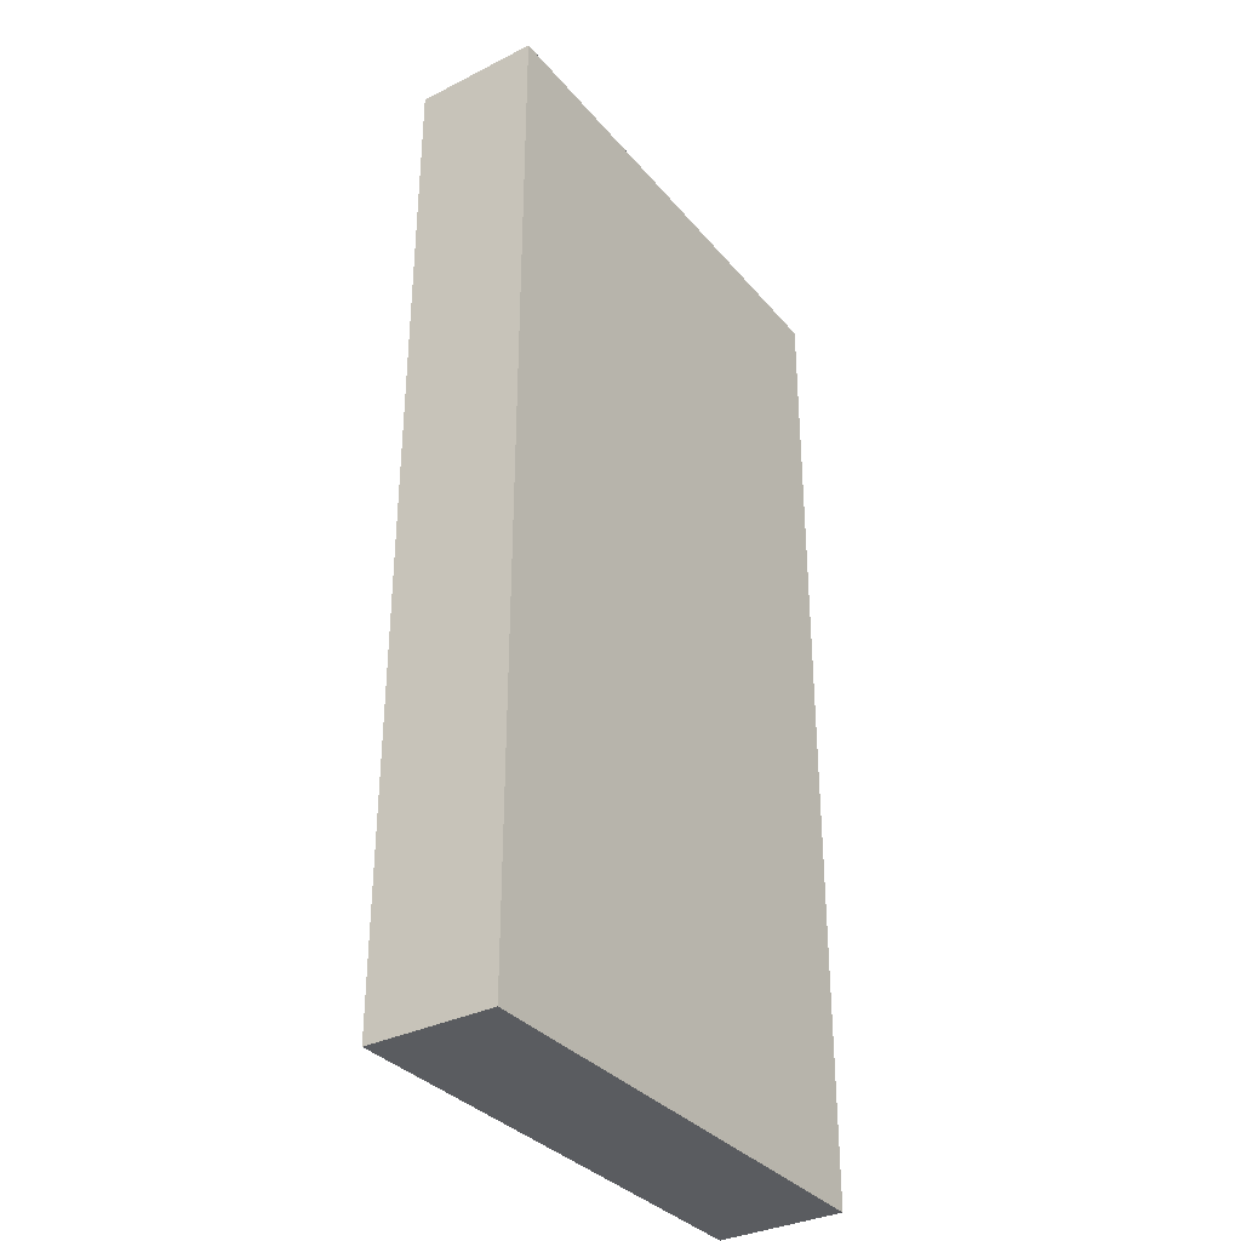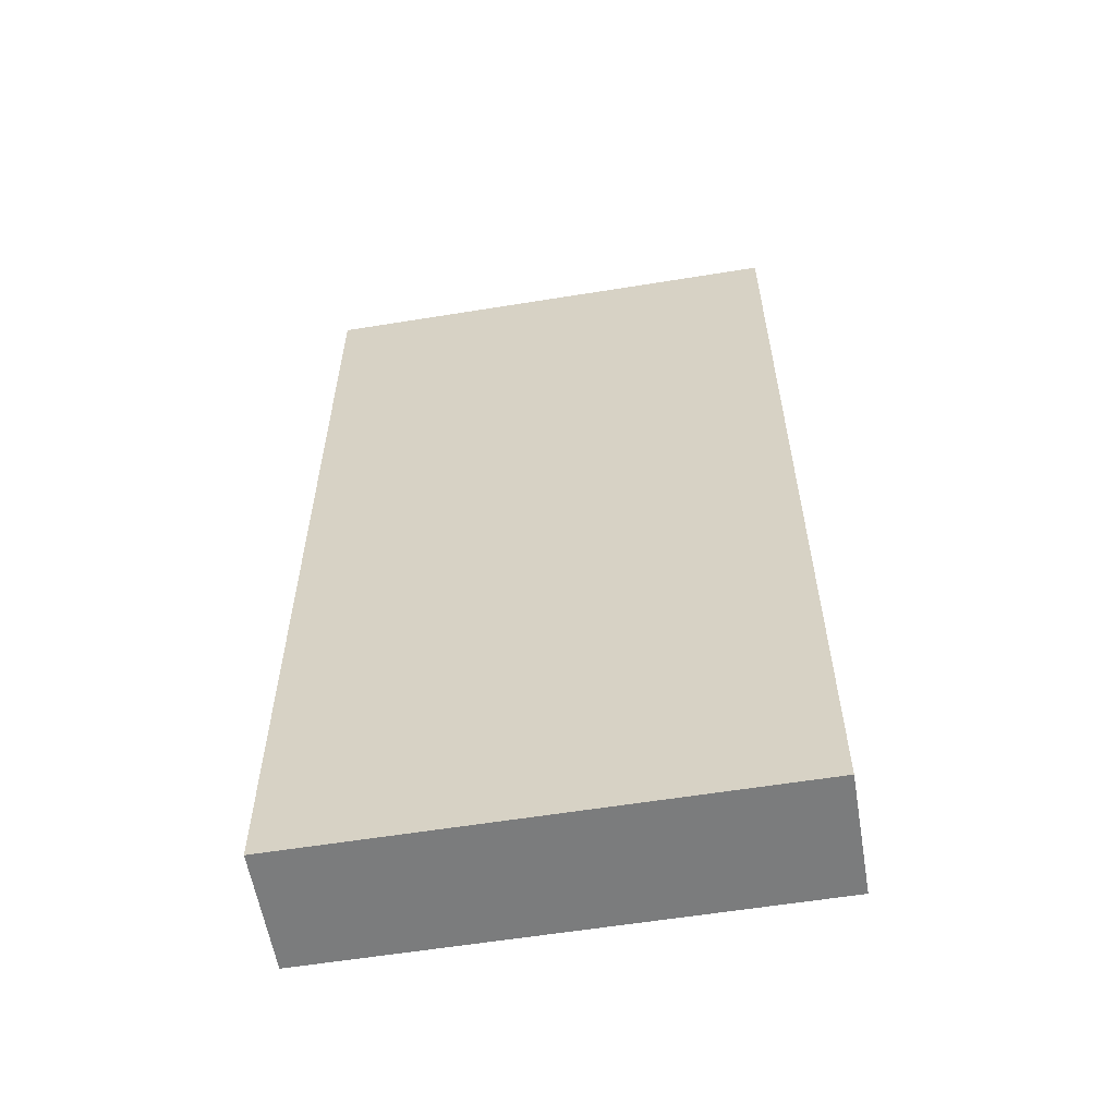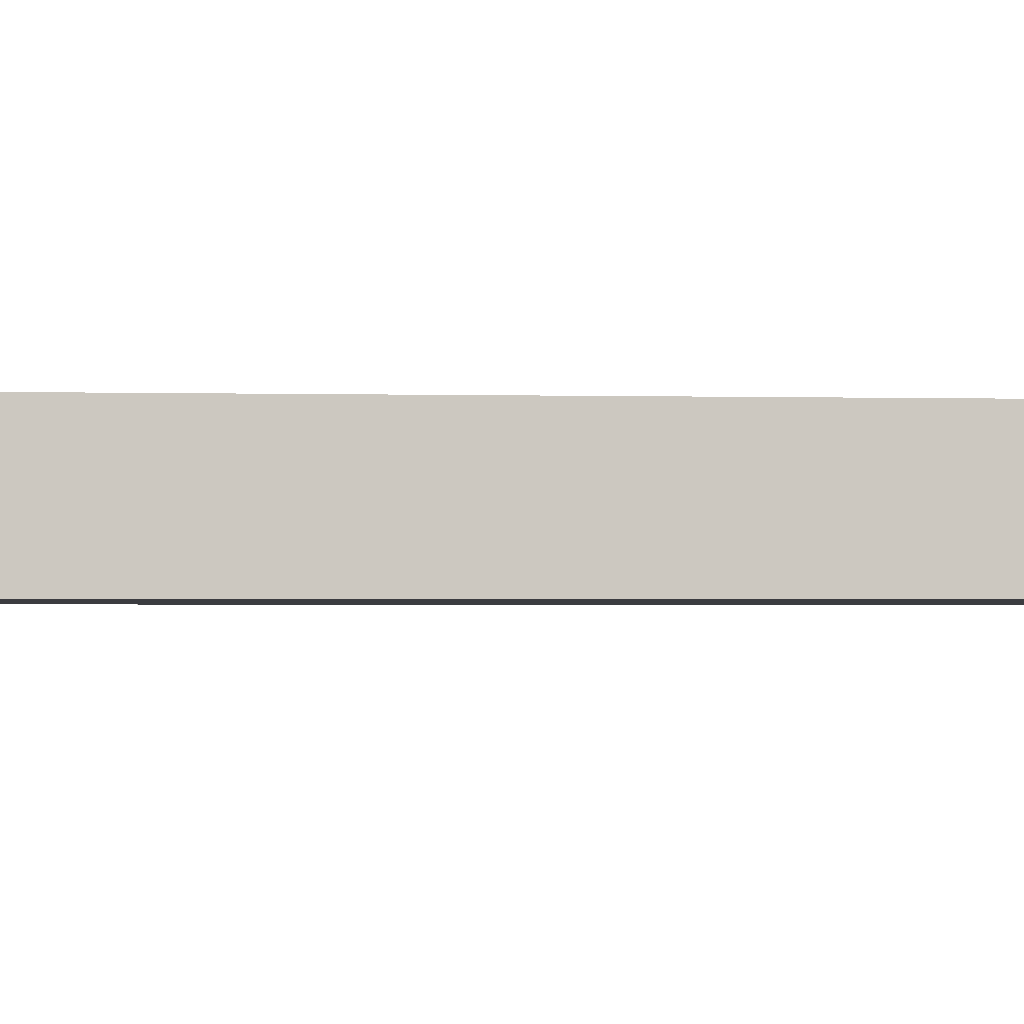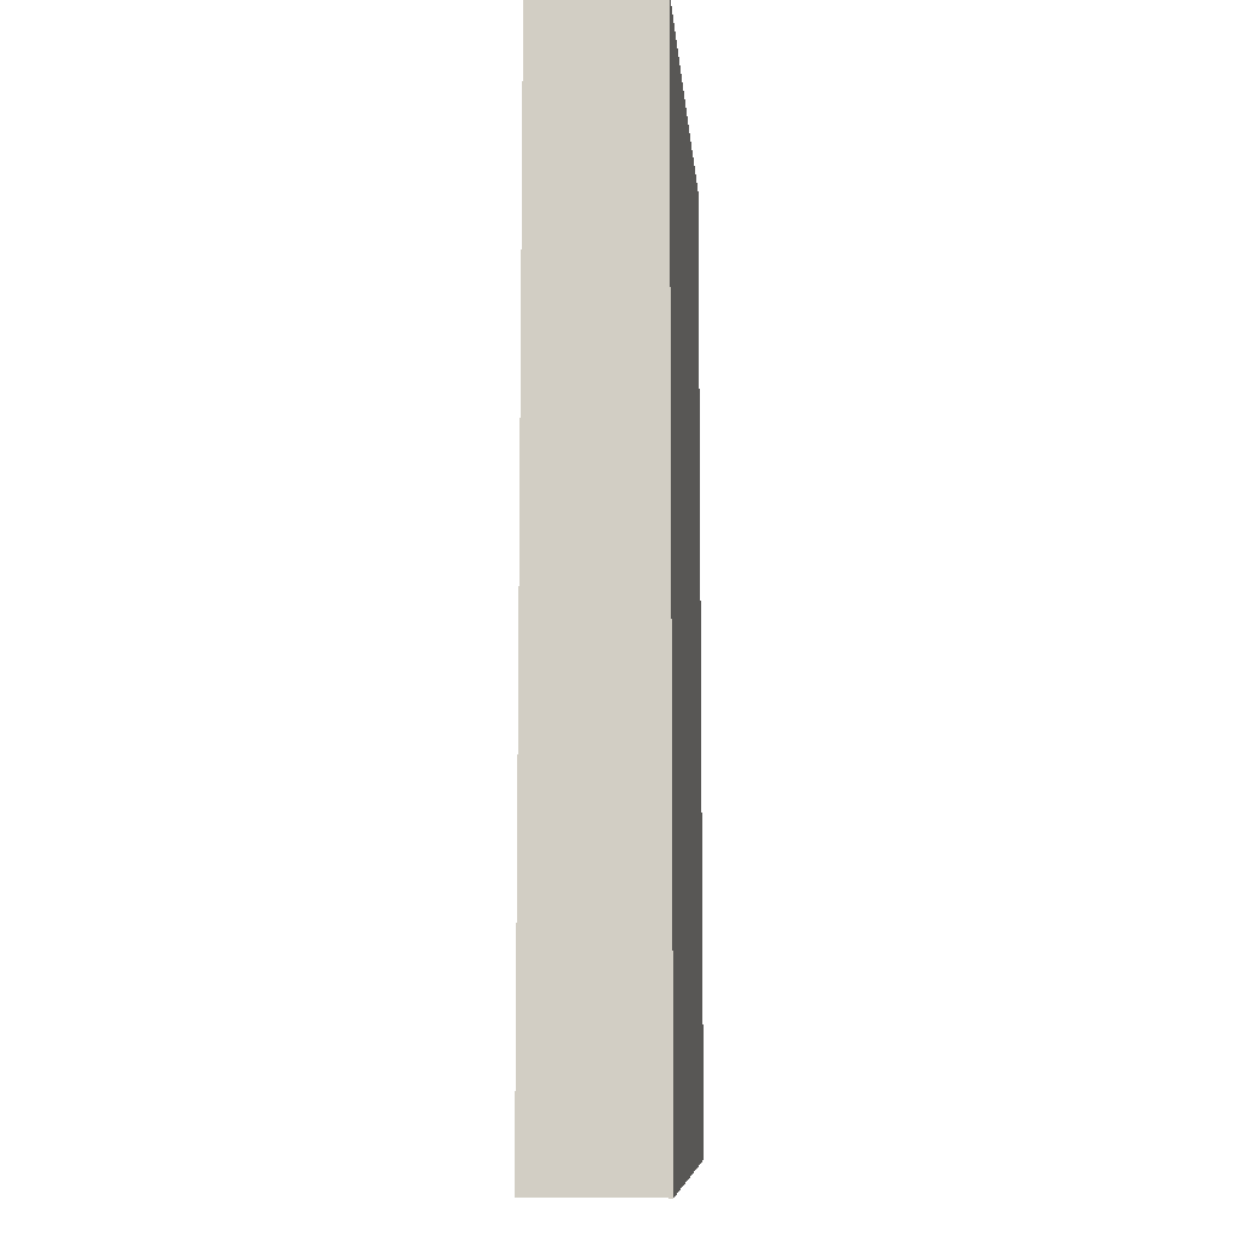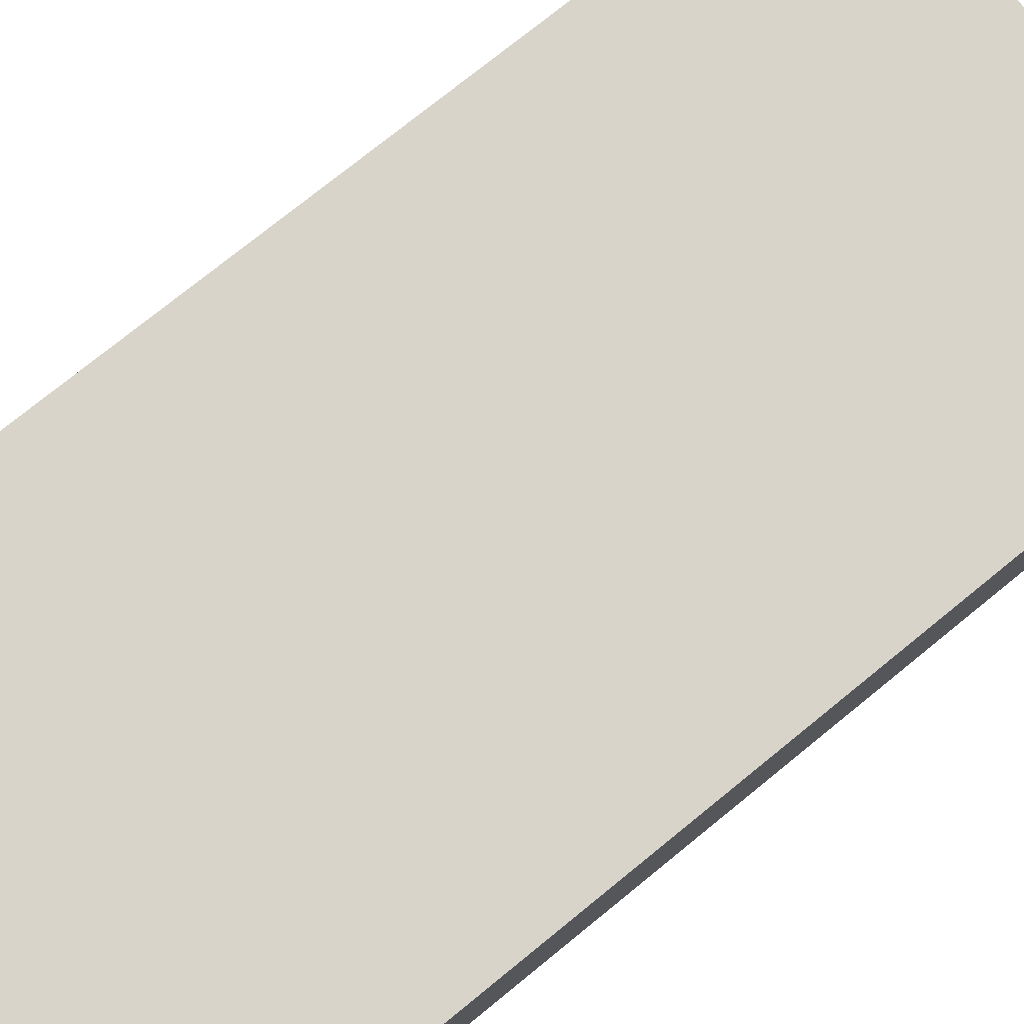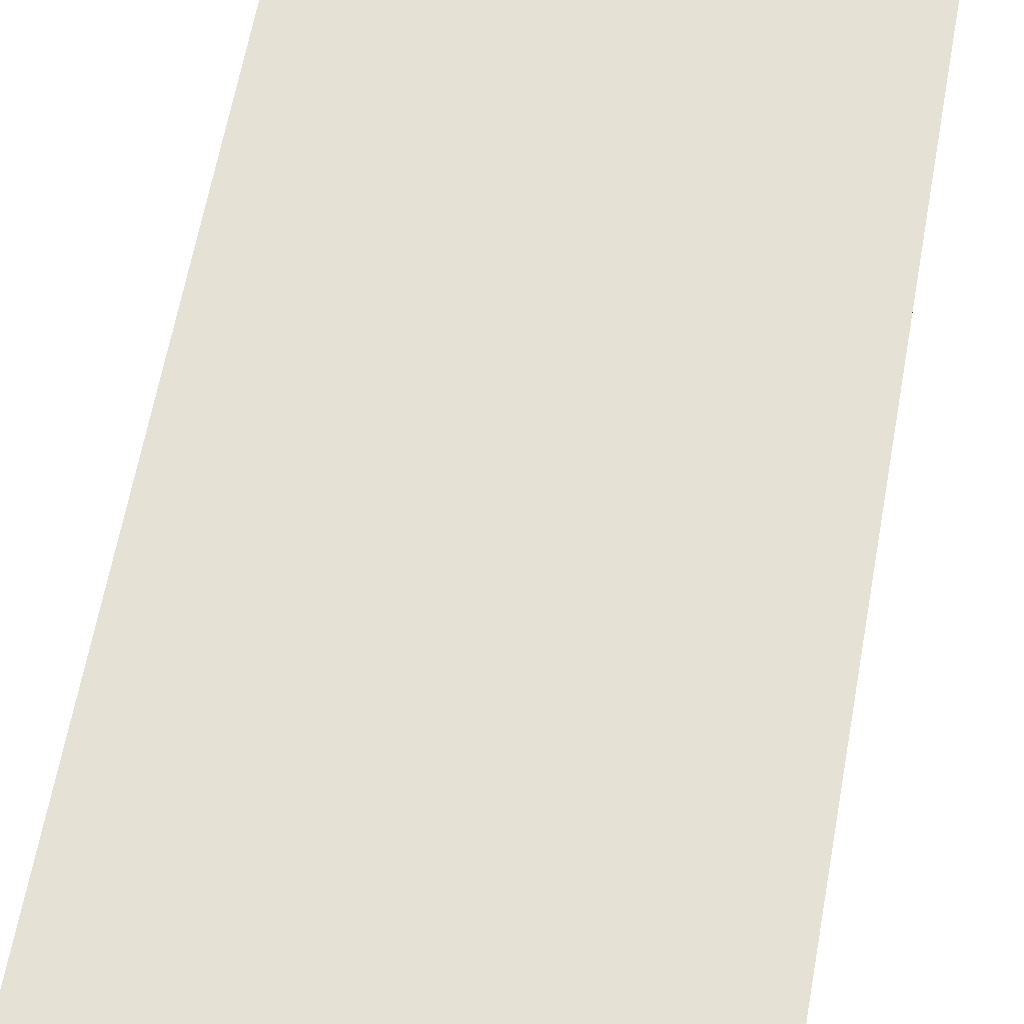
<metadata>
{"format":"obj","ext":"obj","renderer":"f3d","projection":"perspective","resolution":1024,"background":"white","views":[{"elev":-34.3,"azim":-56.0,"up":"+Y"},{"elev":-58.6,"azim":-170.5,"up":"+Y"},{"elev":-2.1,"azim":-95.1,"up":"+Z"},{"elev":-9.5,"azim":94.7,"up":"+Y"},{"elev":75.3,"azim":50.9,"up":"+Z"},{"elev":65.1,"azim":-169.5,"up":"+Z"}]}
</metadata>
<code>
v -8 0 2
v -8 0 -2
v -8 1 2
v -8 1 -2
v -8 32 2
v -8 32 -2
v 8 0 2
v 8 0 -2
v 8 1 2
v 8 1 -2
v 8 32 2
v 8 32 -2
v -8 0 2
v -8 1 2
v -8 32 2
v -6 1 2
v -6 30 2
v -5 1 2
v -5 29 2
v -2 17 2
v -2 19 2
v -1 13 2
v -1 17 2
v -1 19 2
v -1 20 2
v 1 13 2
v 1 17 2
v 1 19 2
v 1 20 2
v 2 17 2
v 2 19 2
v 5 1 2
v 5 29 2
v 6 1 2
v 6 30 2
v 8 0 2
v 8 1 2
v 8 32 2
v -8 0 -2
v -8 1 -2
v -8 32 -2
v -6 1 -2
v -6 30 -2
v -5 1 -2
v -5 29 -2
v -2 17 -2
v -2 19 -2
v -1 13 -2
v -1 17 -2
v -1 19 -2
v -1 20 -2
v 1 13 -2
v 1 17 -2
v 1 19 -2
v 1 20 -2
v 2 17 -2
v 2 19 -2
v 5 1 -2
v 5 29 -2
v 6 1 -2
v 6 30 -2
v 8 0 -2
v 8 1 -2
v 8 32 -2
v -8 0 2
v 8 0 2
v -8 0 -2
v 8 0 -2
v -8 32 2
v 8 32 2
v -8 32 -2
v 8 32 -2
f 3 2 1
f 4 2 3
f 5 4 3
f 6 4 5
f 7 8 9
f 9 8 10
f 9 10 11
f 11 10 12
f 16 14 13
f 16 15 14
f 17 15 16
f 18 16 13
f 18 17 16
f 19 17 18
f 20 19 18
f 21 19 20
f 22 20 18
f 23 21 20
f 23 20 22
f 24 19 21
f 24 21 23
f 25 19 24
f 26 23 22
f 26 22 18
f 26 25 24
f 26 24 23
f 27 25 26
f 28 25 27
f 29 19 25
f 29 25 28
f 30 28 27
f 30 27 26
f 31 29 28
f 31 28 30
f 32 18 13
f 32 26 18
f 32 31 30
f 32 30 26
f 33 29 31
f 33 31 32
f 33 17 19
f 33 19 29
f 34 32 13
f 34 33 32
f 35 15 17
f 35 33 34
f 35 17 33
f 36 34 13
f 37 35 34
f 37 34 36
f 38 15 35
f 38 35 37
f 39 40 42
f 40 41 42
f 42 41 43
f 39 42 44
f 42 43 44
f 44 43 45
f 44 45 46
f 46 45 47
f 44 46 48
f 46 47 49
f 48 46 49
f 47 45 50
f 49 47 50
f 50 45 51
f 48 49 52
f 44 48 52
f 50 51 52
f 49 50 52
f 52 51 53
f 53 51 54
f 51 45 55
f 54 51 55
f 53 54 56
f 52 53 56
f 54 55 57
f 56 54 57
f 39 44 58
f 44 52 58
f 56 57 58
f 52 56 58
f 57 55 59
f 58 57 59
f 45 43 59
f 55 45 59
f 39 58 60
f 58 59 60
f 43 41 61
f 60 59 61
f 59 43 61
f 39 60 62
f 60 61 63
f 62 60 63
f 61 41 64
f 63 61 64
f 67 66 65
f 68 66 67
f 69 70 71
f 71 70 72

</code>
